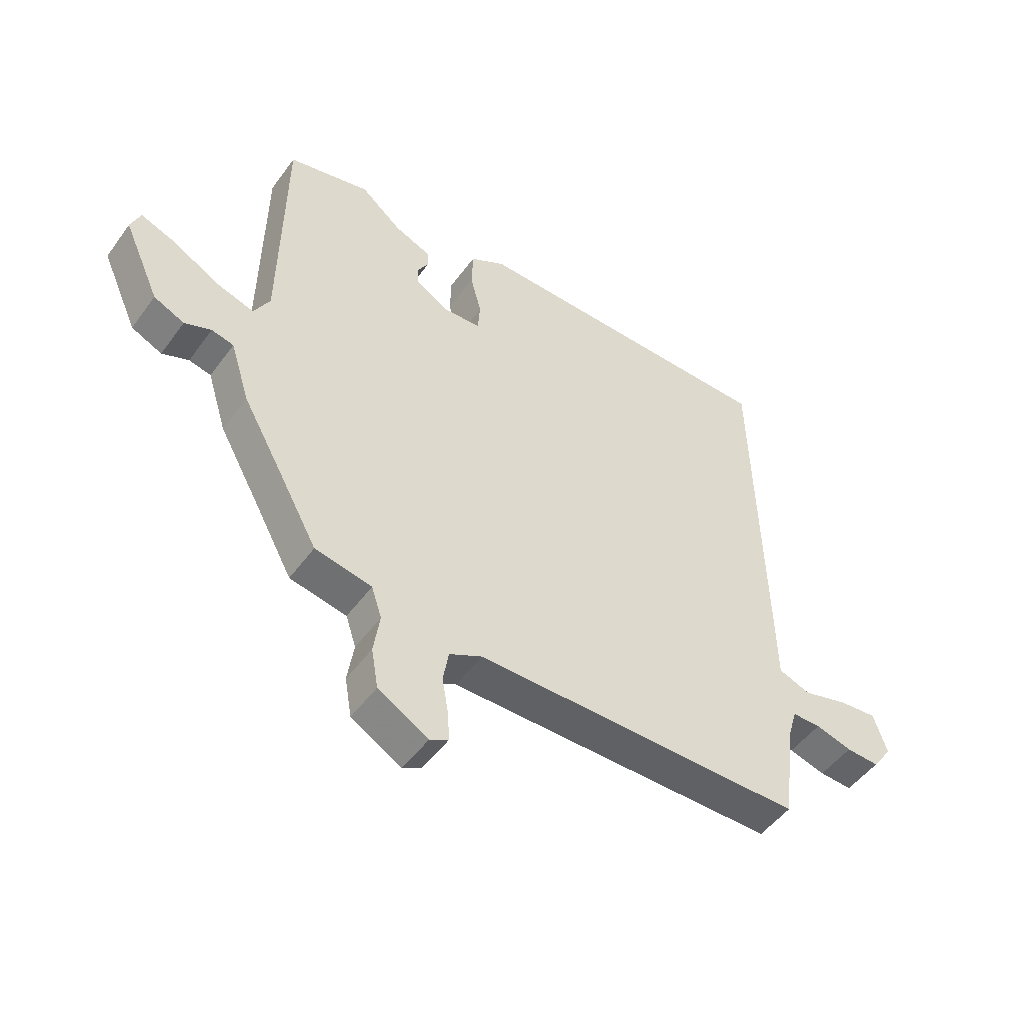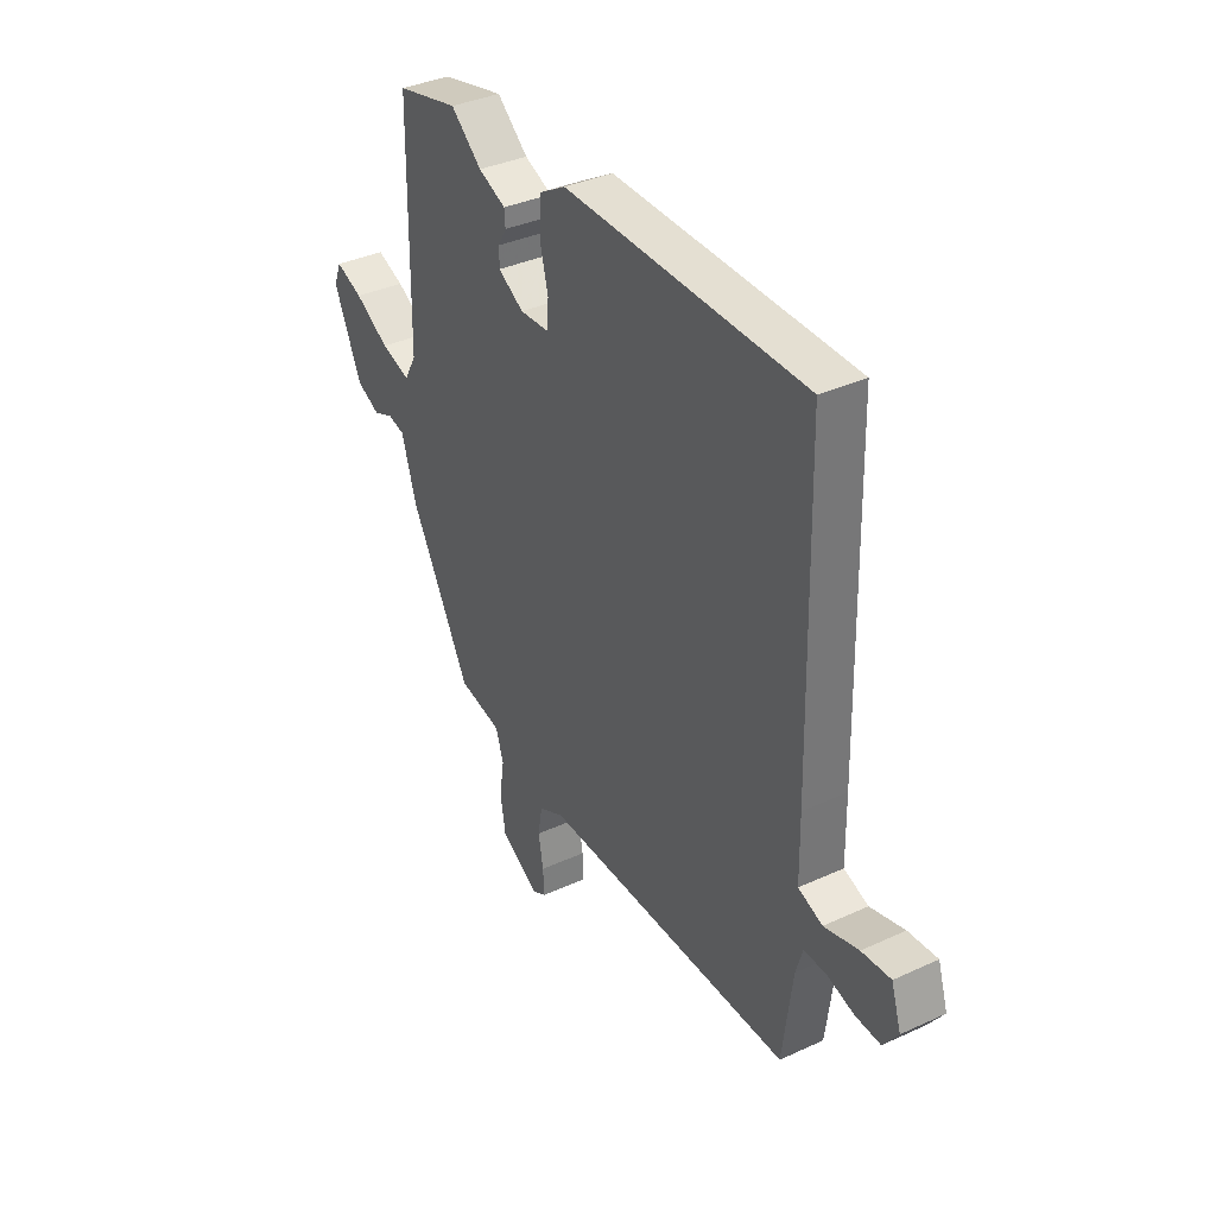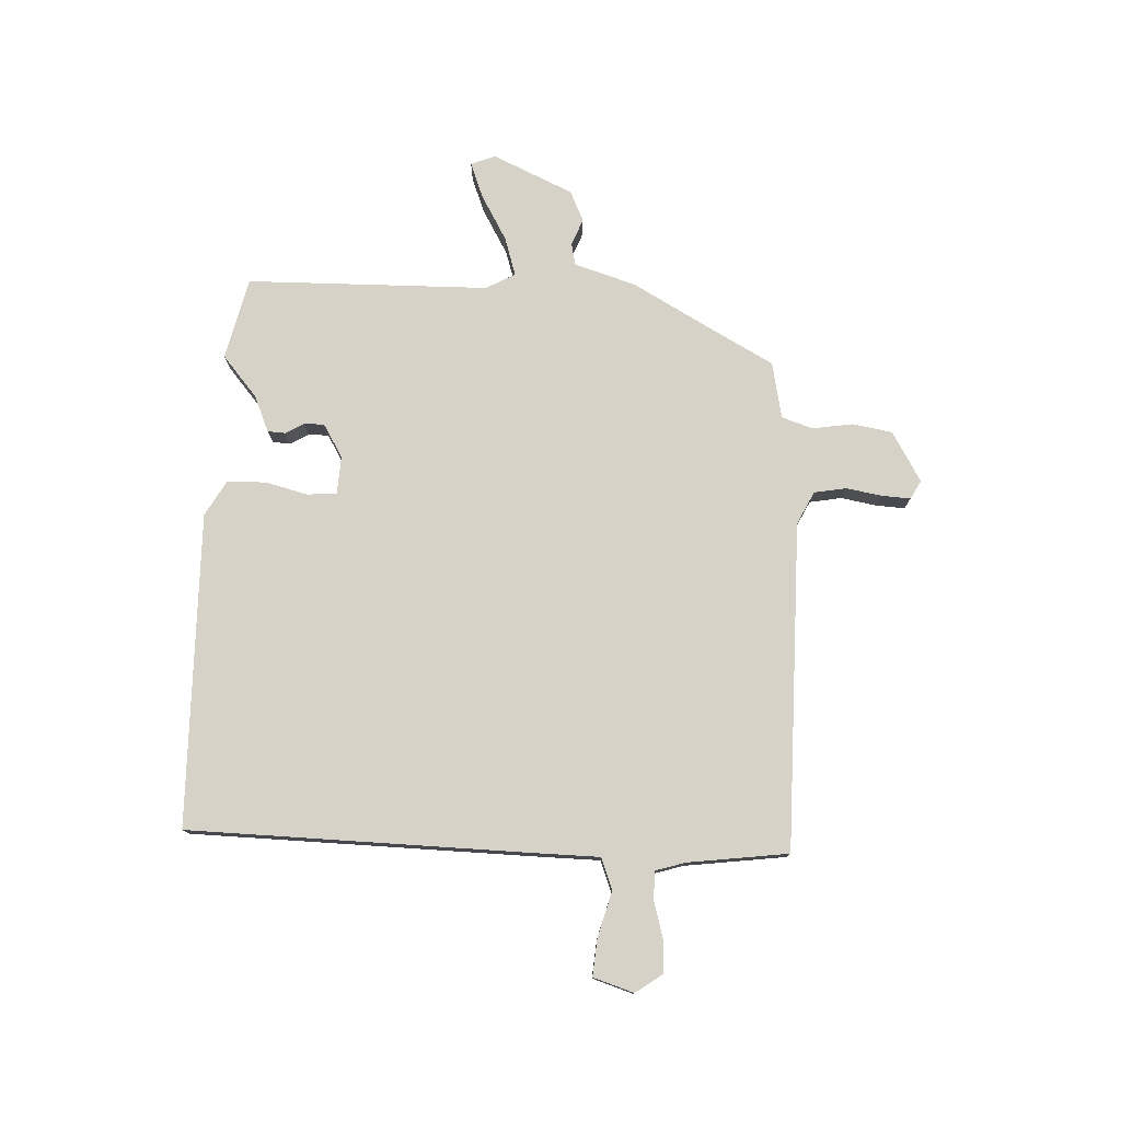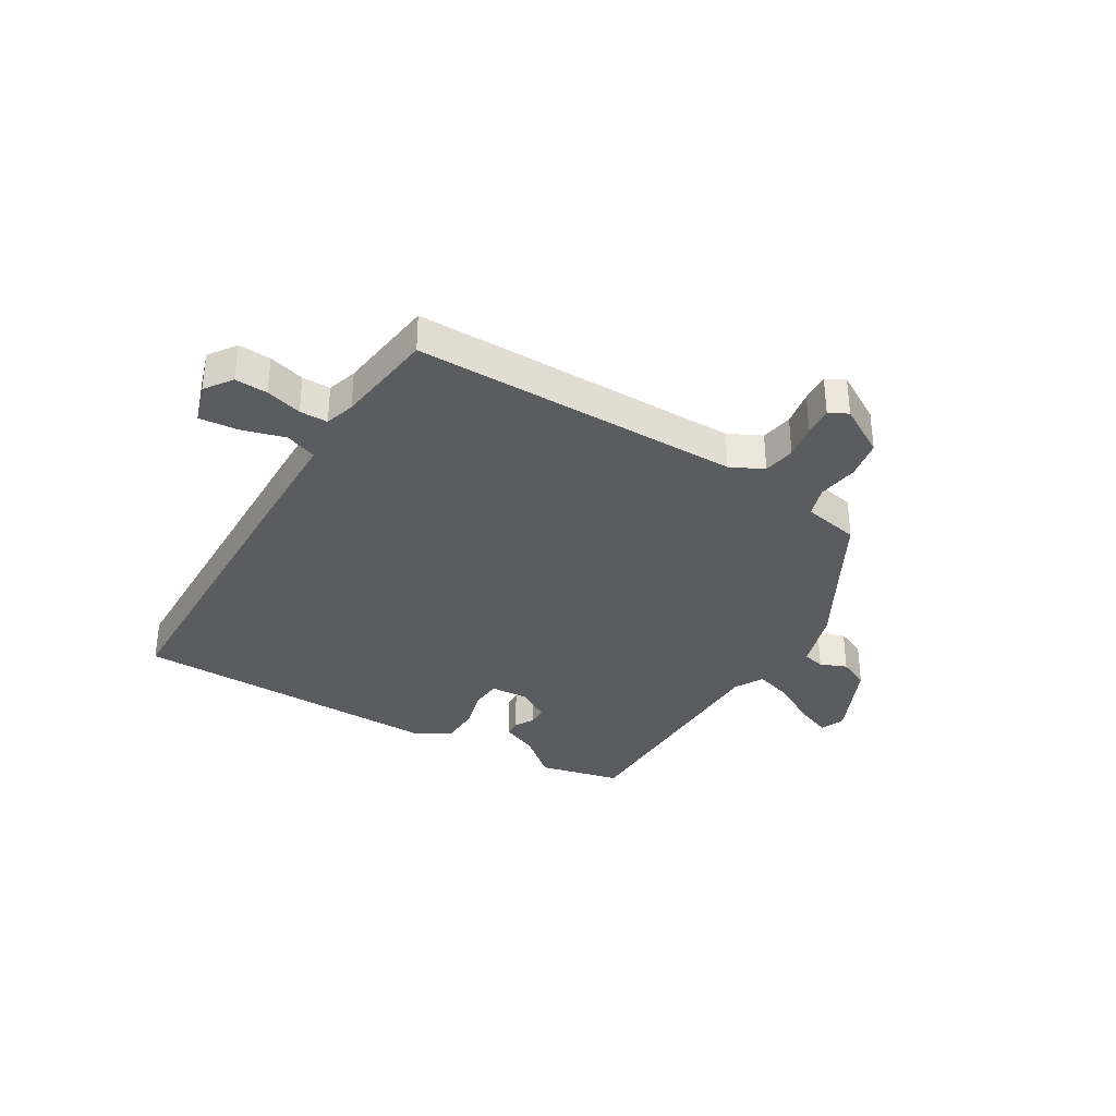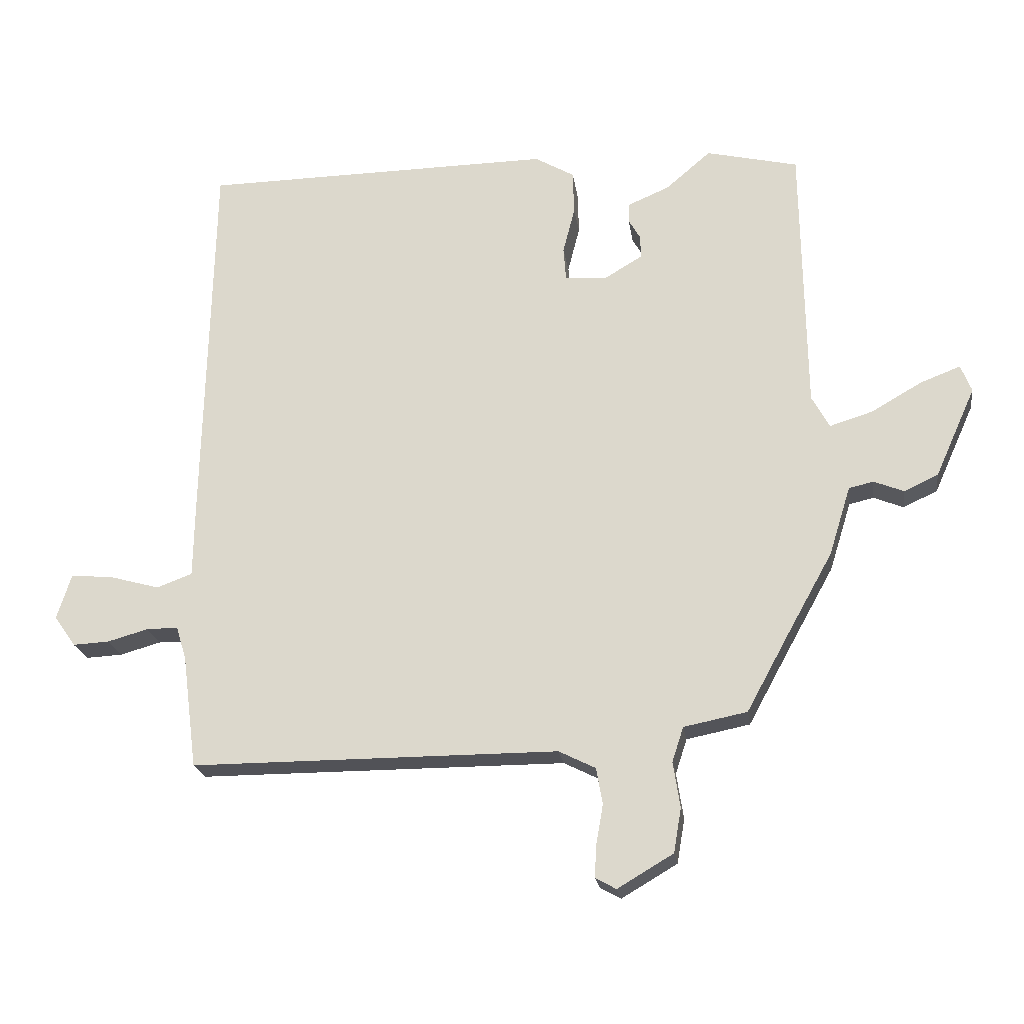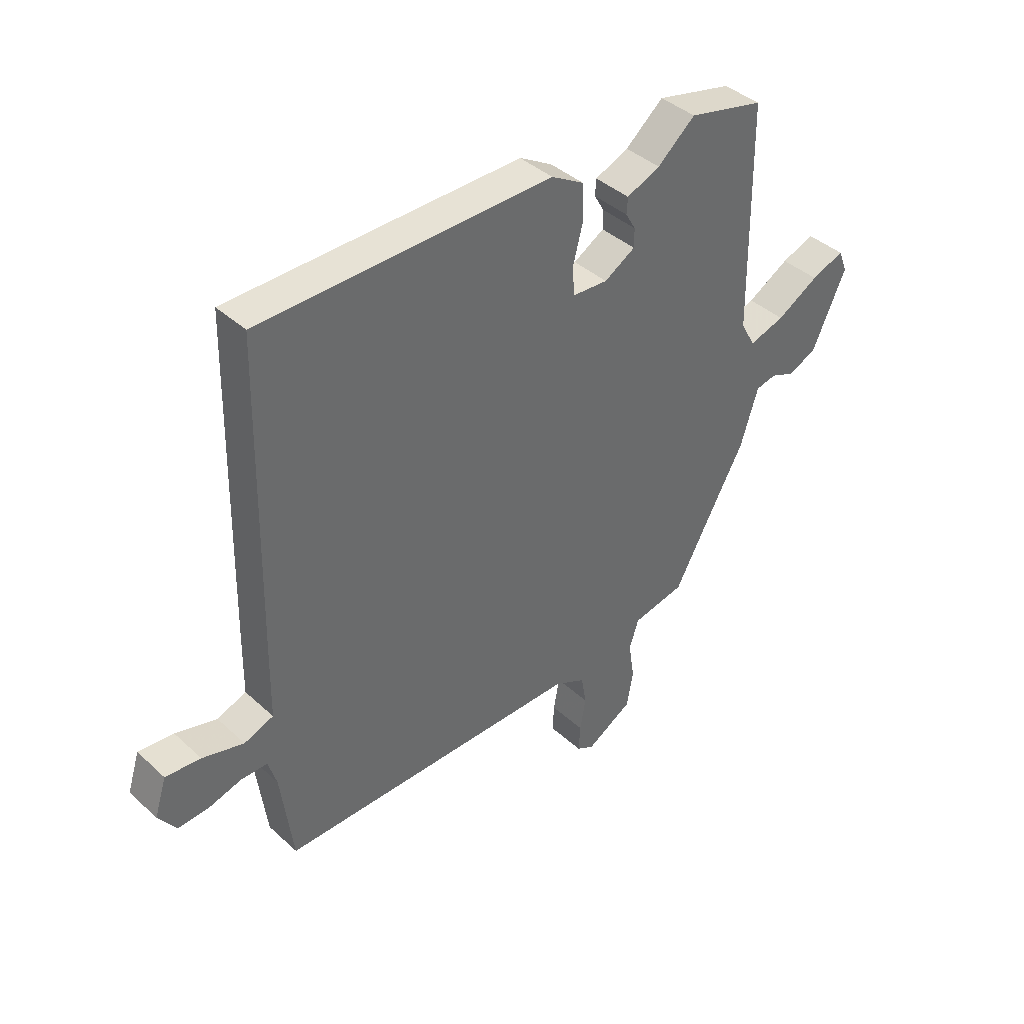
<metadata>
{"format":"obj","ext":"obj","renderer":"f3d","projection":"perspective","resolution":1024,"background":"white","views":[{"elev":-49.7,"azim":-34.7,"up":"+Z"},{"elev":36.3,"azim":59.1,"up":"+Z"},{"elev":77.3,"azim":92.5,"up":"+Y"},{"elev":-34.5,"azim":149.0,"up":"+Y"},{"elev":-21.4,"azim":-171.8,"up":"+Z"},{"elev":40.1,"azim":138.1,"up":"+Z"}]}
</metadata>
<code>
v -0.454 0.07 -0.333
v -0.528 0.07 -0.2
v -0.562 0.07 -0.091
v -0.601 0.07 -0.082
v -0.648 0.07 -0.101
v -0.702 0.07 -0.076
v -0.766 0.07 0.066
v -0.749 0.07 0.109
v -0.686 0.07 0.085
v -0.606 0.07 0.039
v -0.538 0.07 0.018
v -0.51 0.07 0.069
v -0.504 0.07 0.499
v -0.359 0.07 0.533
v -0.287 0.07 0.472
v -0.223 0.07 0.445
v -0.221 0.07 0.414
v -0.24 0.07 0.381
v -0.24 0.07 0.345
v -0.181 0.07 0.31
v -0.114 0.07 0.314
v -0.11 0.07 0.367
v -0.129 0.07 0.441
v -0.127 0.07 0.51
v -0.065 0.07 0.546
v 0.491 0.07 0.539
v 0.504 0.07 -0.056
v 0.506 0.07 -0.18
v 0.562 0.07 -0.201
v 0.641 0.07 -0.179
v 0.708 0.07 -0.173
v 0.731 0.07 -0.245
v 0.697 0.07 -0.293
v 0.639 0.07 -0.29
v 0.575 0.07 -0.272
v 0.525 0.07 -0.272
v 0.509 0.07 -0.325
v 0.486 0.07 -0.503
v -0.095 0.07 -0.503
v -0.153 0.07 -0.532
v -0.163 0.07 -0.589
v -0.152 0.07 -0.652
v -0.149 0.07 -0.703
v -0.182 0.07 -0.721
v -0.27 0.07 -0.669
v -0.282 0.07 -0.599
v -0.271 0.07 -0.527
v -0.289 0.07 -0.472
v -0.389 0.07 -0.452
v -0.454 0 -0.333
v -0.528 0 -0.2
v -0.562 0 -0.091
v -0.601 0 -0.082
v -0.648 0 -0.101
v -0.702 0 -0.076
v -0.766 0 0.066
v -0.749 0 0.109
v -0.686 0 0.085
v -0.606 0 0.039
v -0.538 0 0.018
v -0.51 0 0.069
v -0.504 0 0.499
v -0.359 0 0.533
v -0.287 0 0.472
v -0.223 0 0.445
v -0.221 0 0.414
v -0.24 0 0.381
v -0.24 0 0.345
v -0.181 0 0.31
v -0.114 0 0.314
v -0.11 0 0.367
v -0.129 0 0.441
v -0.127 0 0.51
v -0.065 0 0.546
v 0.491 0 0.539
v 0.504 0 -0.056
v 0.506 0 -0.18
v 0.562 0 -0.201
v 0.641 0 -0.179
v 0.708 0 -0.173
v 0.731 0 -0.245
v 0.697 0 -0.293
v 0.639 0 -0.29
v 0.575 0 -0.272
v 0.525 0 -0.272
v 0.509 0 -0.325
v 0.486 0 -0.503
v -0.095 0 -0.503
v -0.153 0 -0.532
v -0.163 0 -0.589
v -0.152 0 -0.652
v -0.149 0 -0.703
v -0.182 0 -0.721
v -0.27 0 -0.669
v -0.282 0 -0.599
v -0.271 0 -0.527
v -0.289 0 -0.472
v -0.389 0 -0.452
f 48 49 1
f 45 46 47
f 44 45 47
f 43 44 47
f 42 43 47
f 41 42 47
f 40 41 47 48
f 1 2 3
f 48 1 3
f 40 48 3
f 39 40 3
f 37 38 39 3
f 33 34 35
f 32 33 35
f 31 32 35
f 30 31 35
f 29 30 35
f 28 29 35 36
f 26 27 28
f 25 26 28
f 24 25 28
f 23 24 28
f 22 23 28
f 28 36 37
f 22 28 37
f 21 22 37
f 15 16 17 18
f 15 18 19
f 14 15 19
f 13 14 19
f 12 13 19
f 11 12 19 20
f 8 9 10
f 7 8 10
f 6 7 10
f 5 6 10
f 4 5 10
f 4 10 11
f 20 21 37
f 11 20 37
f 4 11 37
f 3 4 37
f 50 98 97
f 96 95 94
f 96 94 93
f 96 93 92
f 96 92 91
f 96 91 90
f 97 96 90 89
f 52 51 50
f 52 50 97
f 52 97 89
f 52 89 88
f 52 88 87 86
f 84 83 82
f 84 82 81
f 84 81 80
f 84 80 79
f 84 79 78
f 85 84 78 77
f 77 76 75
f 77 75 74
f 77 74 73
f 77 73 72
f 77 72 71
f 86 85 77
f 86 77 71
f 86 71 70
f 67 66 65 64
f 68 67 64
f 68 64 63
f 68 63 62
f 68 62 61
f 69 68 61 60
f 59 58 57
f 59 57 56
f 59 56 55
f 59 55 54
f 59 54 53
f 60 59 53
f 86 70 69
f 86 69 60
f 86 60 53
f 86 53 52
f 1 50 51 2
f 2 51 52 3
f 3 52 53 4
f 4 53 54 5
f 5 54 55 6
f 6 55 56 7
f 7 56 57 8
f 8 57 58 9
f 9 58 59 10
f 10 59 60 11
f 11 60 61 12
f 12 61 62 13
f 13 62 63 14
f 14 63 64 15
f 15 64 65 16
f 16 65 66 17
f 17 66 67 18
f 18 67 68 19
f 19 68 69 20
f 20 69 70 21
f 21 70 71 22
f 22 71 72 23
f 23 72 73 24
f 24 73 74 25
f 25 74 75 26
f 26 75 76 27
f 27 76 77 28
f 28 77 78 29
f 29 78 79 30
f 30 79 80 31
f 31 80 81 32
f 32 81 82 33
f 33 82 83 34
f 34 83 84 35
f 35 84 85 36
f 36 85 86 37
f 37 86 87 38
f 38 87 88 39
f 39 88 89 40
f 40 89 90 41
f 41 90 91 42
f 42 91 92 43
f 43 92 93 44
f 44 93 94 45
f 45 94 95 46
f 46 95 96 47
f 47 96 97 48
f 48 97 98 49
f 49 98 50 1

</code>
